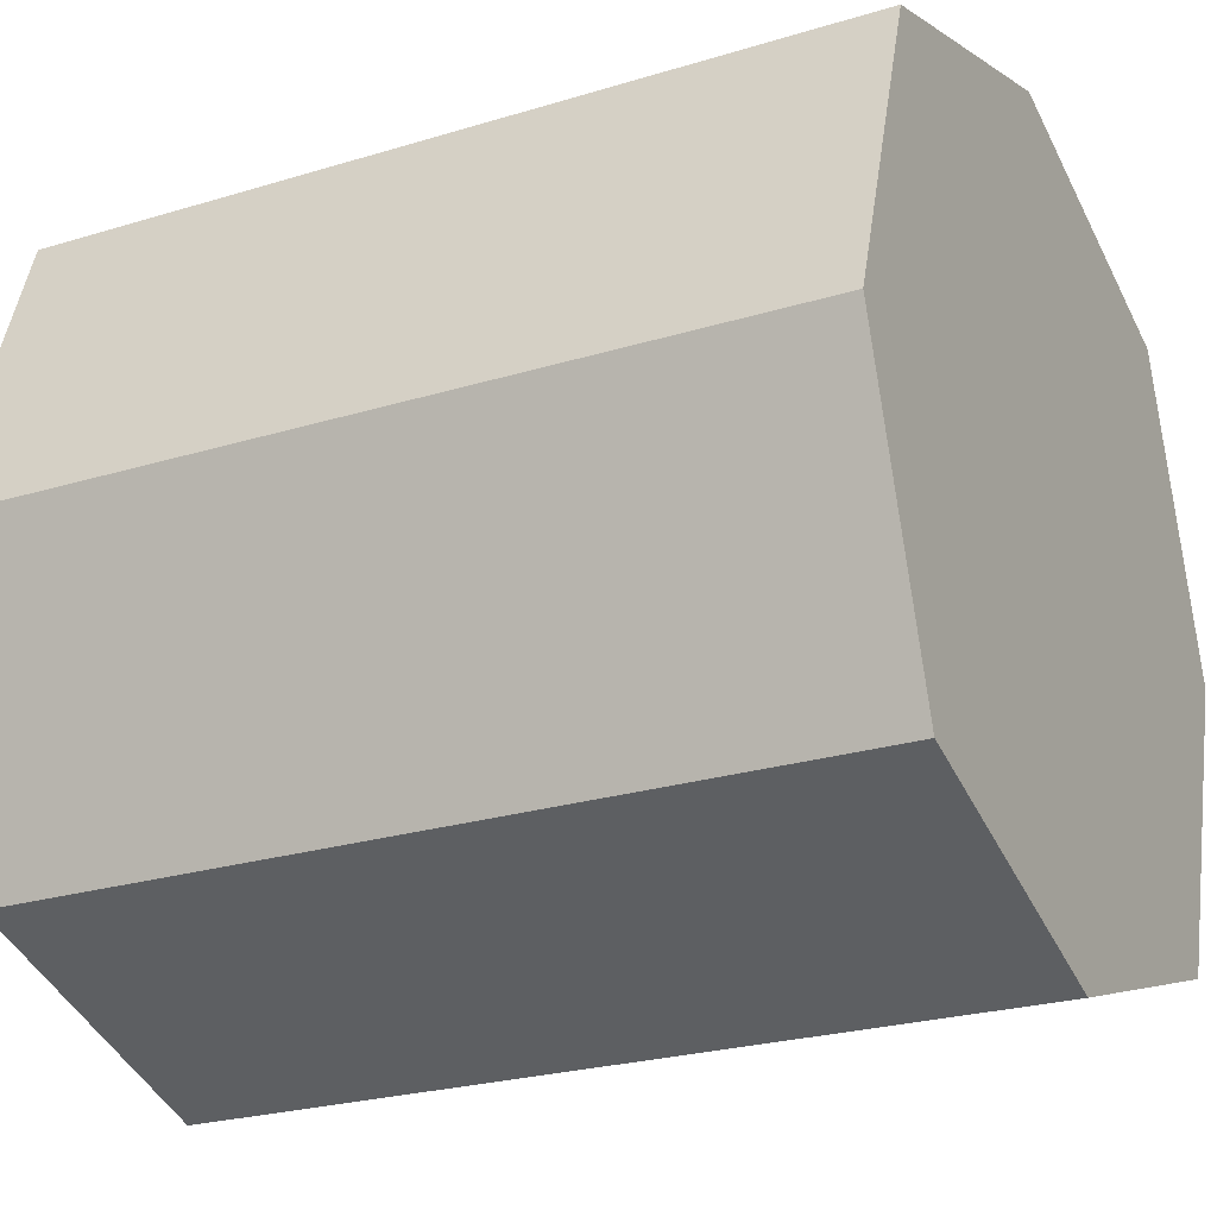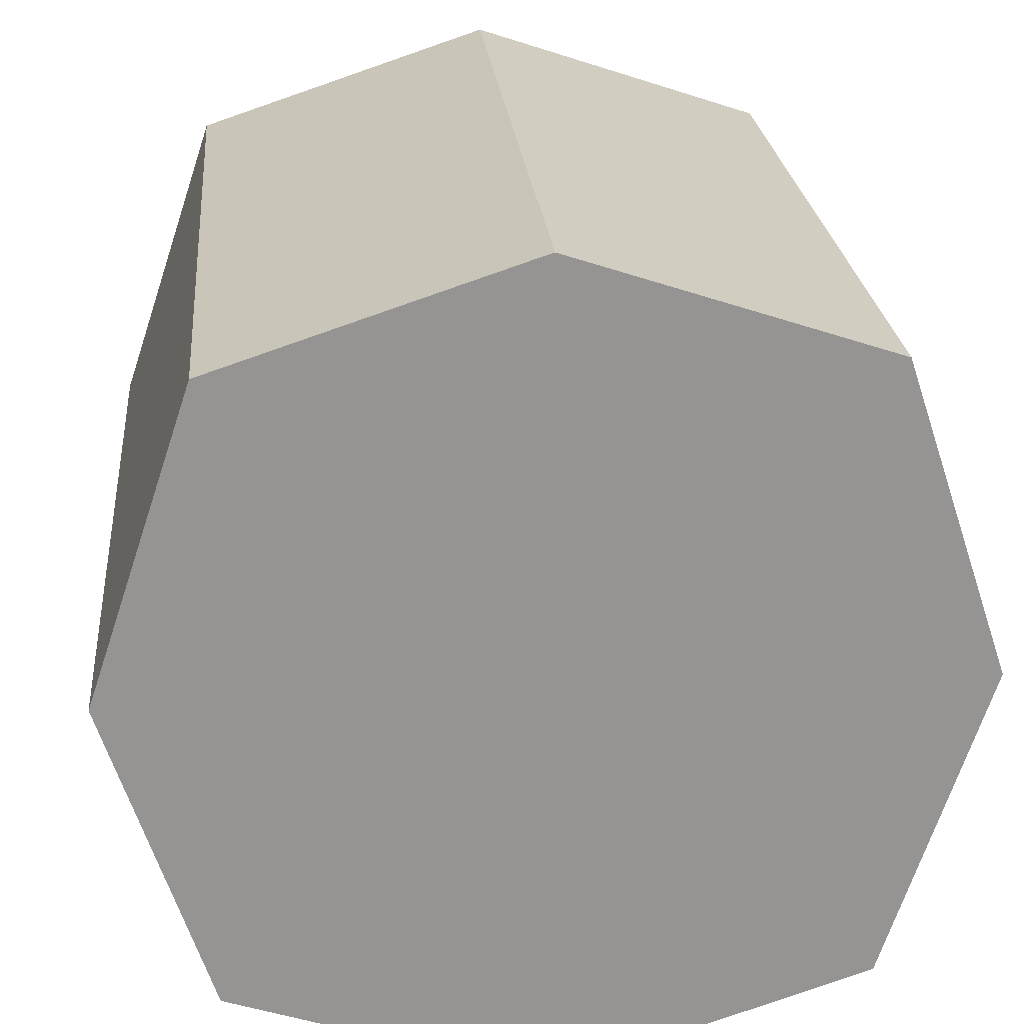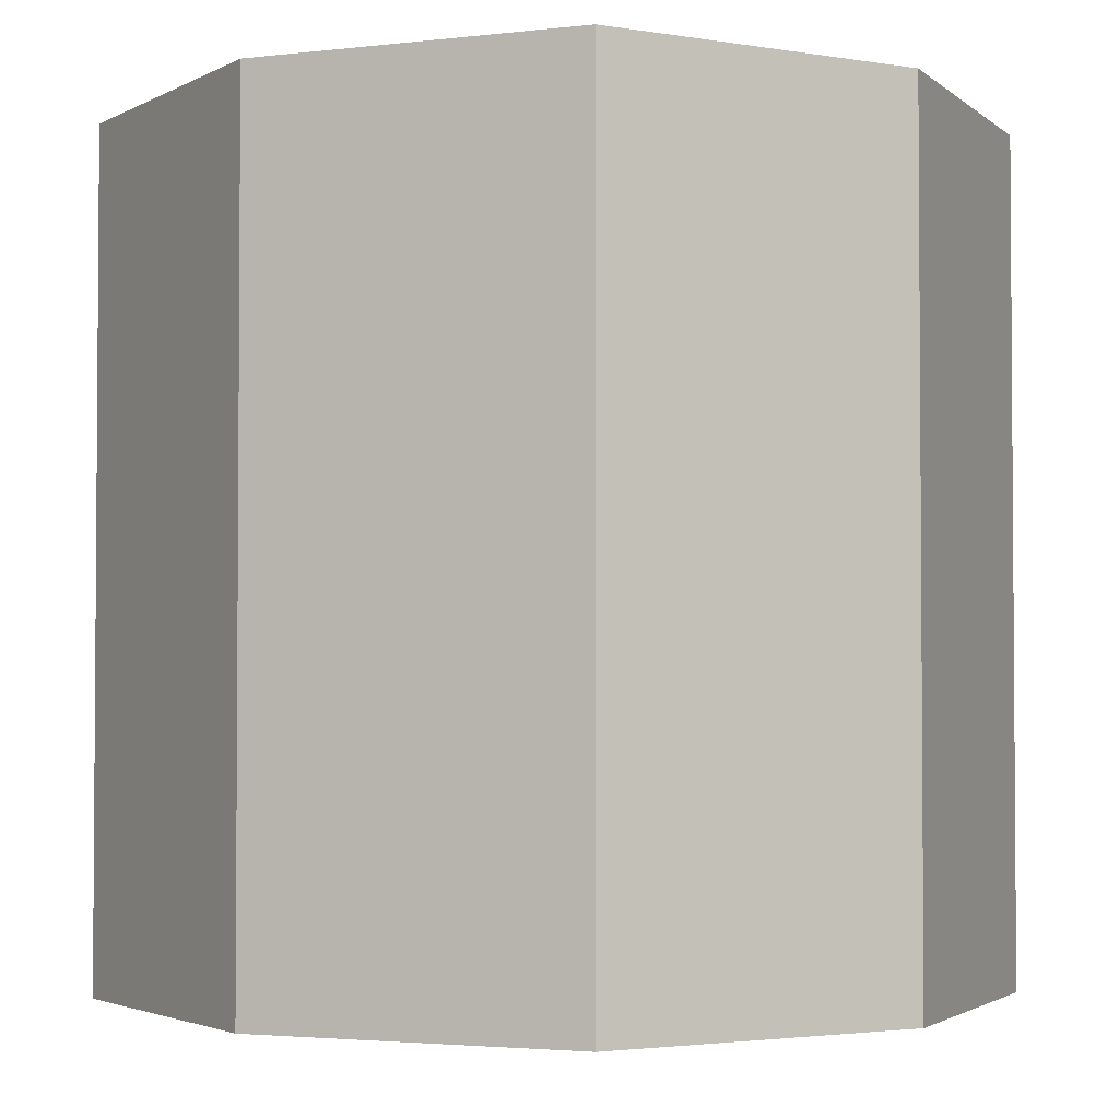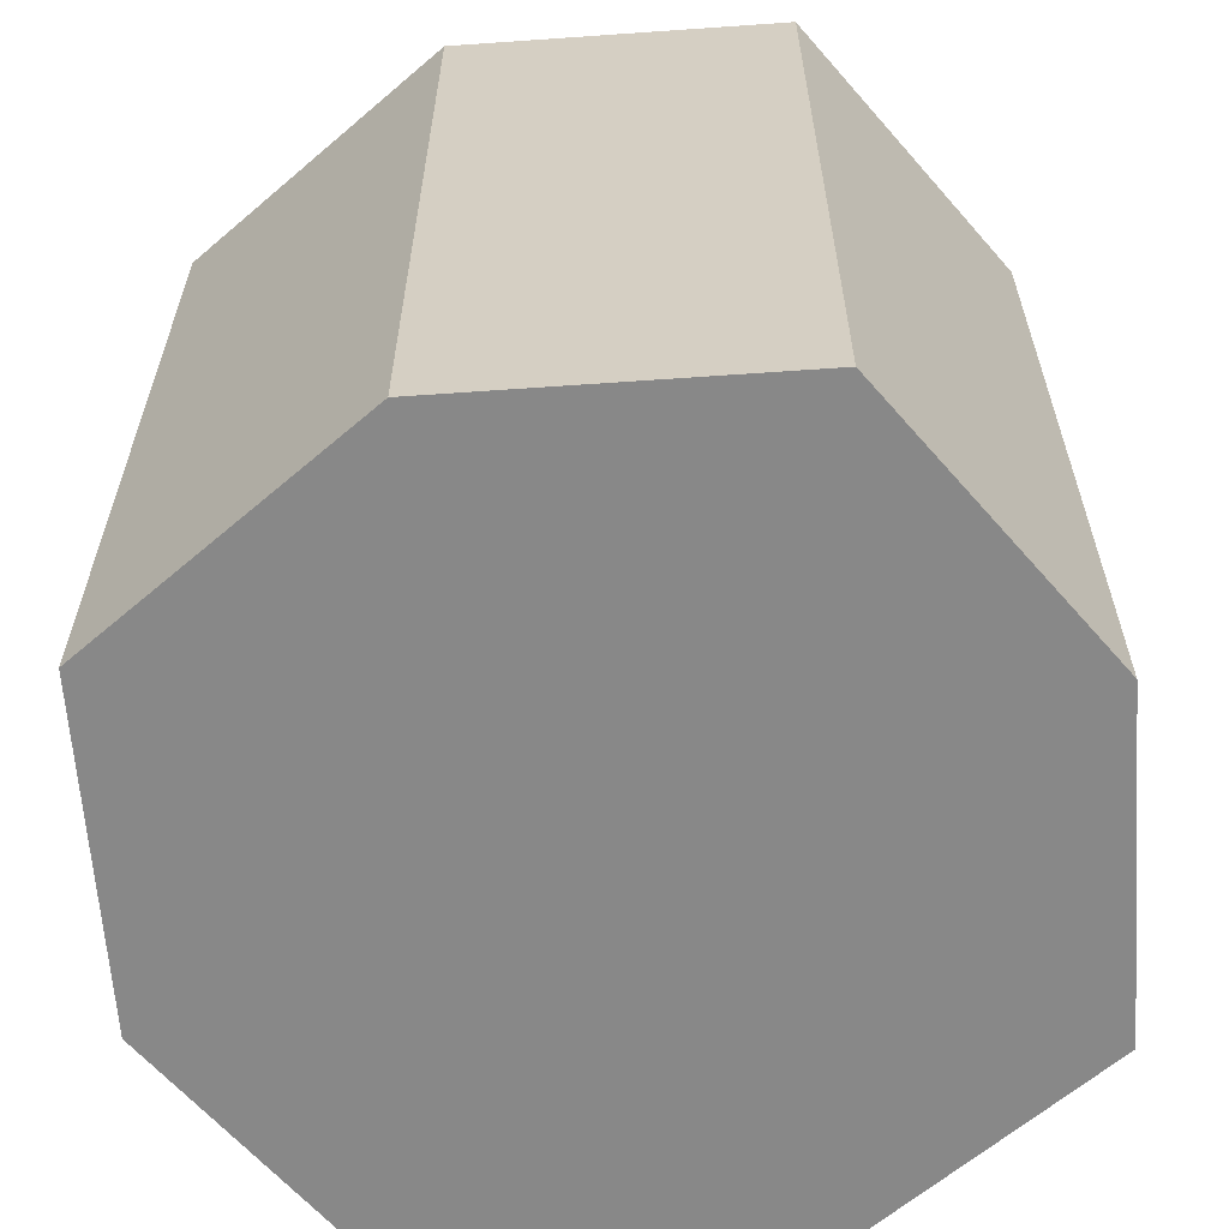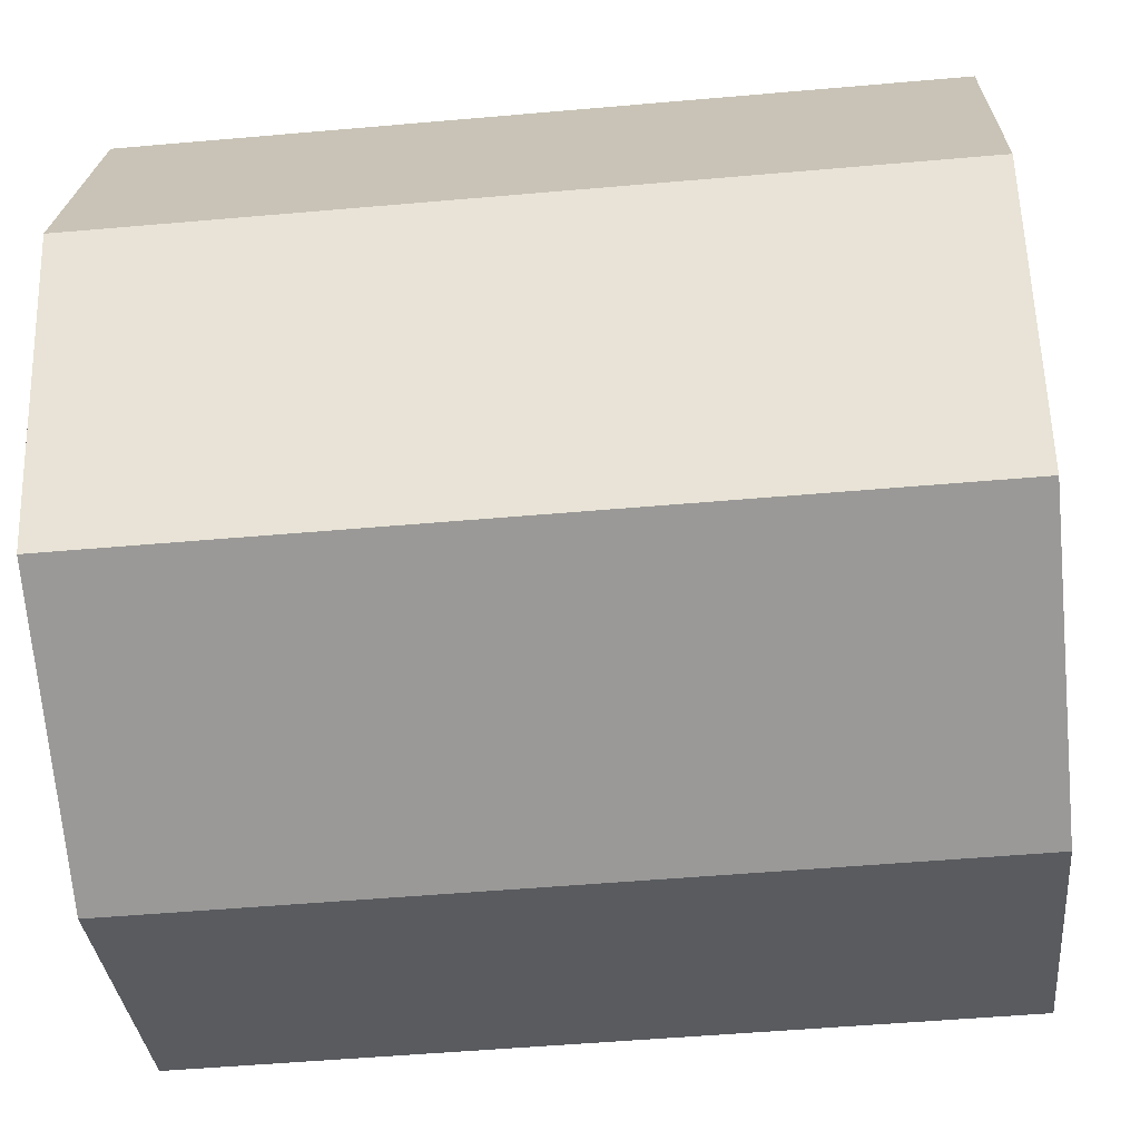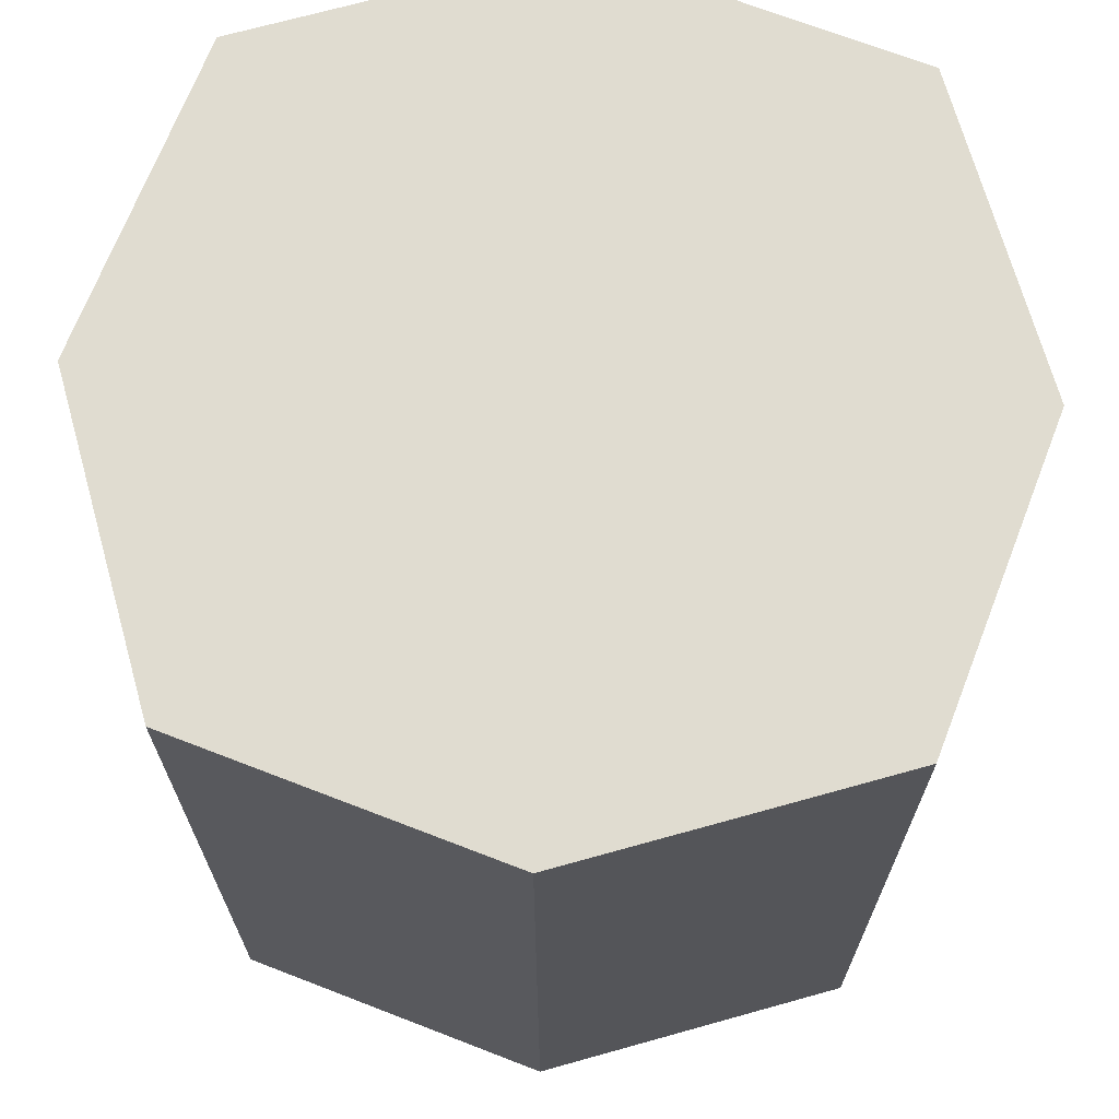
<metadata>
{"format":"obj","ext":"obj","renderer":"f3d","projection":"perspective","resolution":1024,"background":"white","views":[{"elev":-24.4,"azim":-63.2,"up":"+Z"},{"elev":23.2,"azim":175.0,"up":"+Z"},{"elev":-2.7,"azim":-48.8,"up":"+Y"},{"elev":-62.9,"azim":112.5,"up":"+Y"},{"elev":-50.8,"azim":-84.5,"up":"+Z"},{"elev":69.5,"azim":2.8,"up":"+Y"}]}
</metadata>
<code>
v 3.5 0 -0.5
v 4 0 -2
v 4 4 -2
v 3.5 4 -0.5
v 4 0 -2
v 3.5 0 -3.5
v 3.5 4 -3.5
v 4 4 -2
v 0.5 4 -3.5
v 0 0 -2
v 0 4 -2
v 0.5 0 -3.5
v 0 4 -2
v 0.5 0 -0.5
v 0.5 4 -0.5
v 0 0 -2
v 0.5 0 -0.5
v 2 0 0
v 2 4 0
v 0.5 4 -0.5
v 2 0 0
v 3.5 0 -0.5
v 3.5 4 -0.5
v 2 4 0
v 3.5 4 -3.5
v 2 0 -4
v 2 4 -4
v 3.5 0 -3.5
v 2 4 -4
v 0.5 0 -3.5
v 0.5 4 -3.5
v 2 0 -4
v 4 4 -2
v 2 4 -2
v 2 4 0
v 3.5 4 -0.5
v 0 4 -2
v 0.5 4 -0.5
v 3.5 4 -3.5
v 2 4 -4
v 0.5 4 -3.5
v 2 0 -2
v 3.5 0 -3.5
v 4 0 -2
v 2 0 -4
v 0 0 -2
v 0.5 0 -3.5
v 2 0 0
v 3.5 0 -0.5
v 0.5 0 -0.5
g submesh0
f 1 2 3
f 4 1 3
f 5 6 7
f 8 5 7
f 9 10 11
f 9 12 10
f 13 14 15
f 13 16 14
f 17 18 19
f 20 17 19
f 21 22 23
f 24 21 23
f 25 26 27
f 25 28 26
f 29 30 31
f 29 32 30
f 33 34 35
f 36 33 35
f 34 37 38
f 35 34 38
f 39 40 34
f 33 39 34
f 40 41 37
f 34 40 37
f 42 43 44
f 42 45 43
f 46 45 42
f 46 47 45
f 48 44 49
f 48 42 44
f 50 42 48
f 50 46 42

</code>
